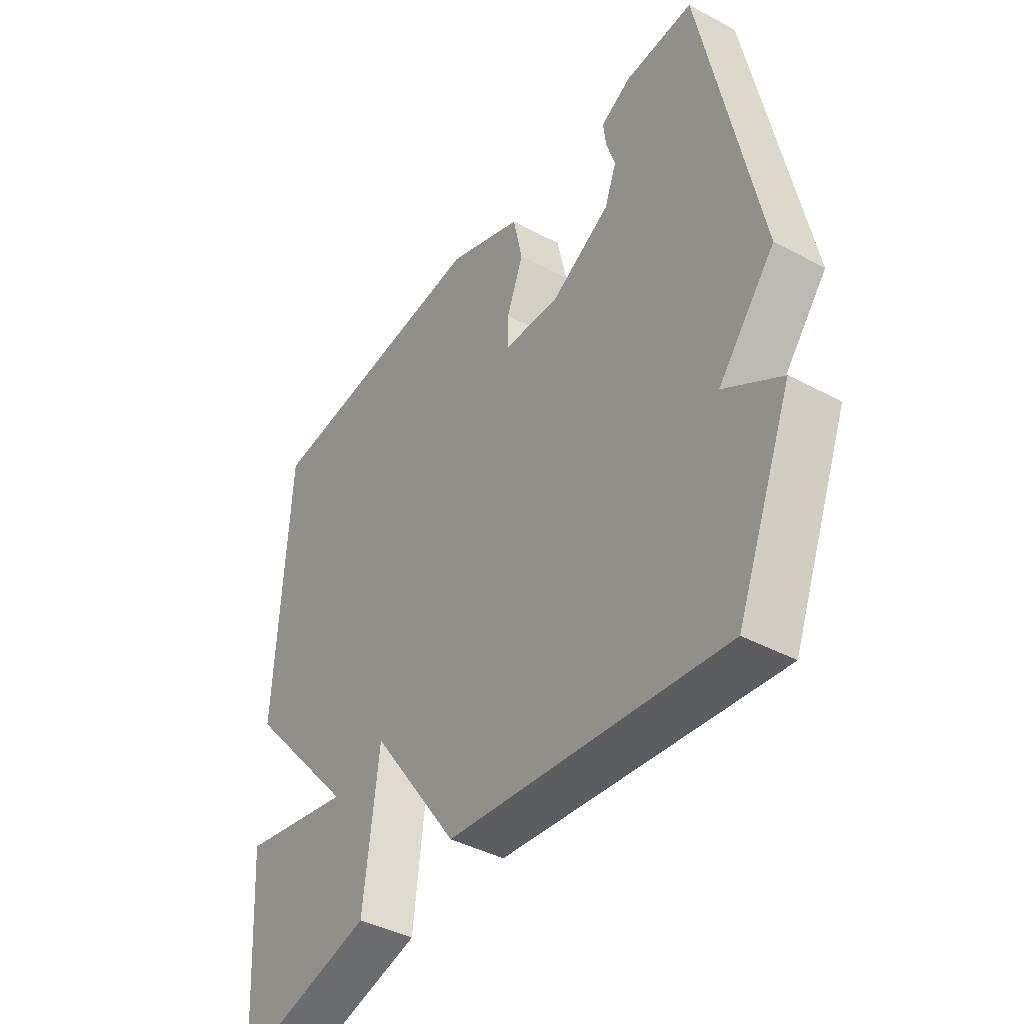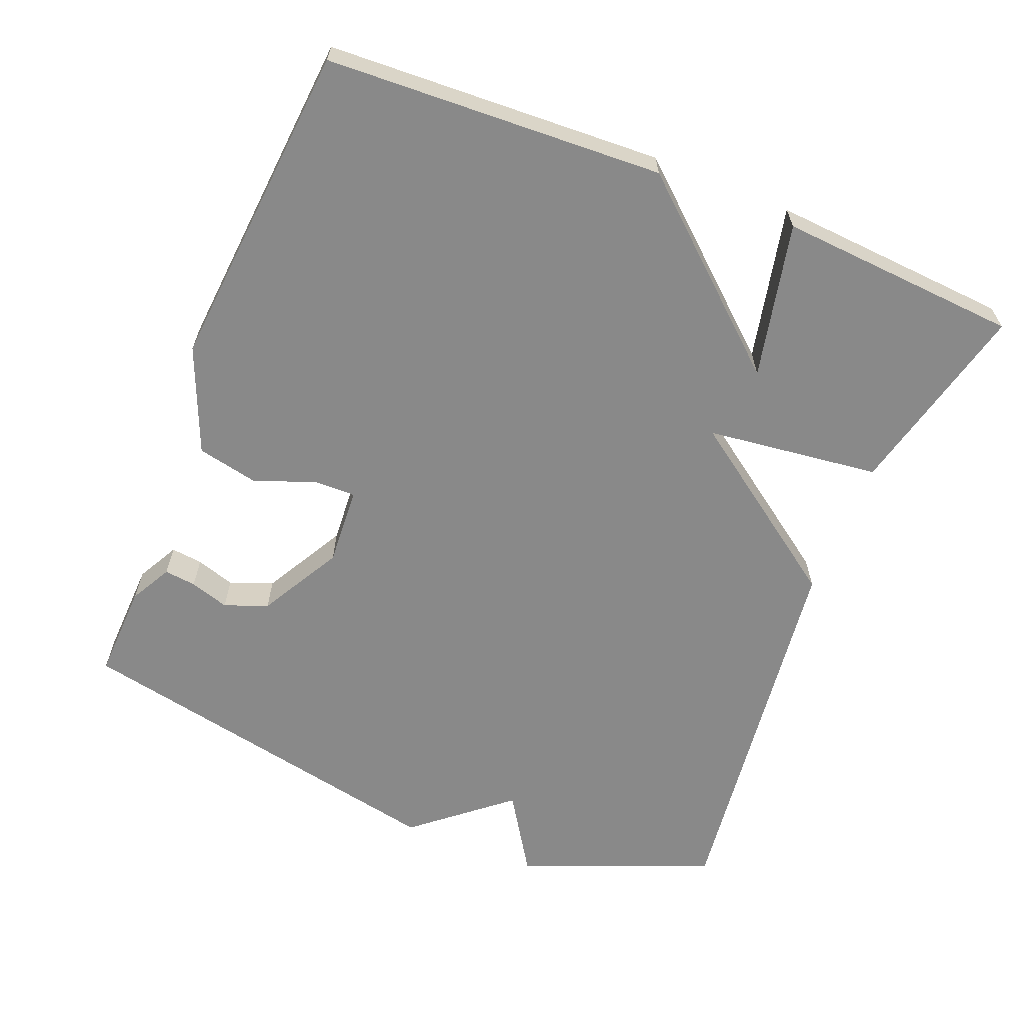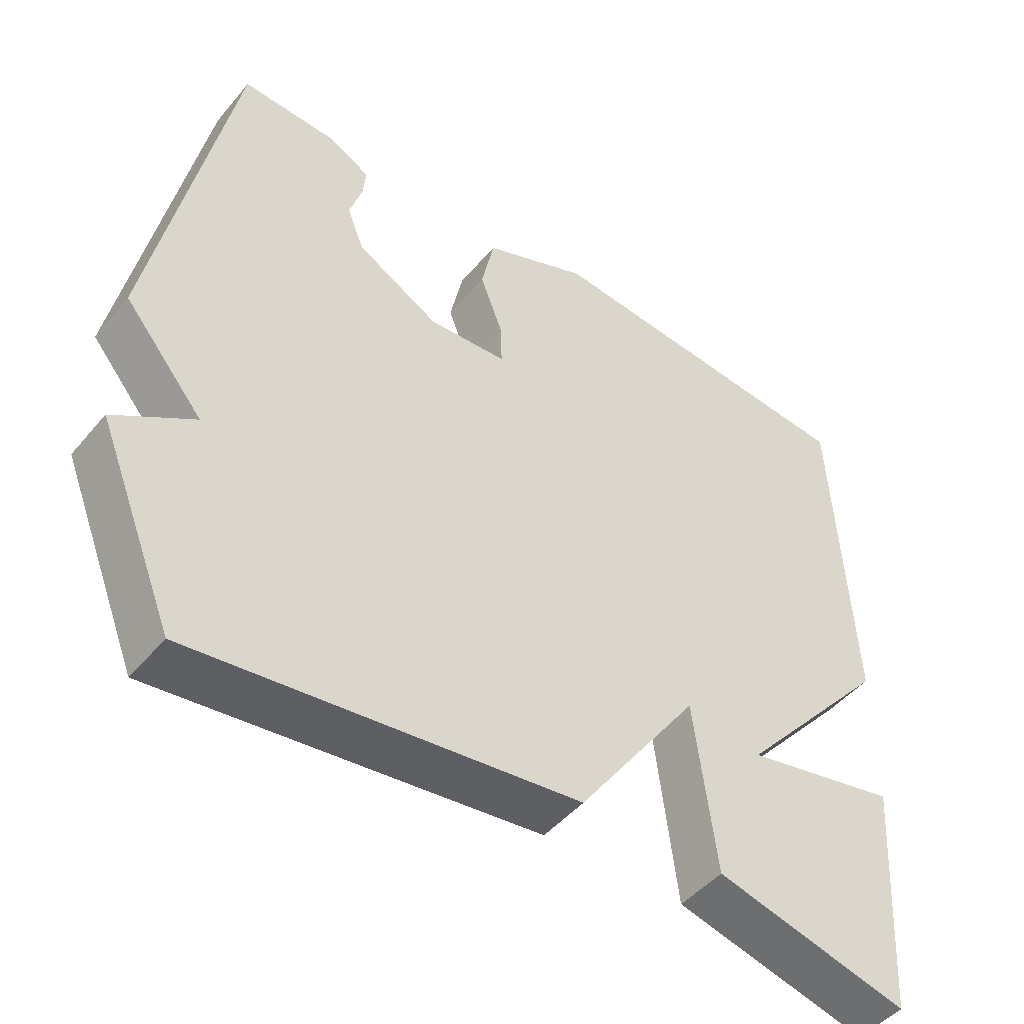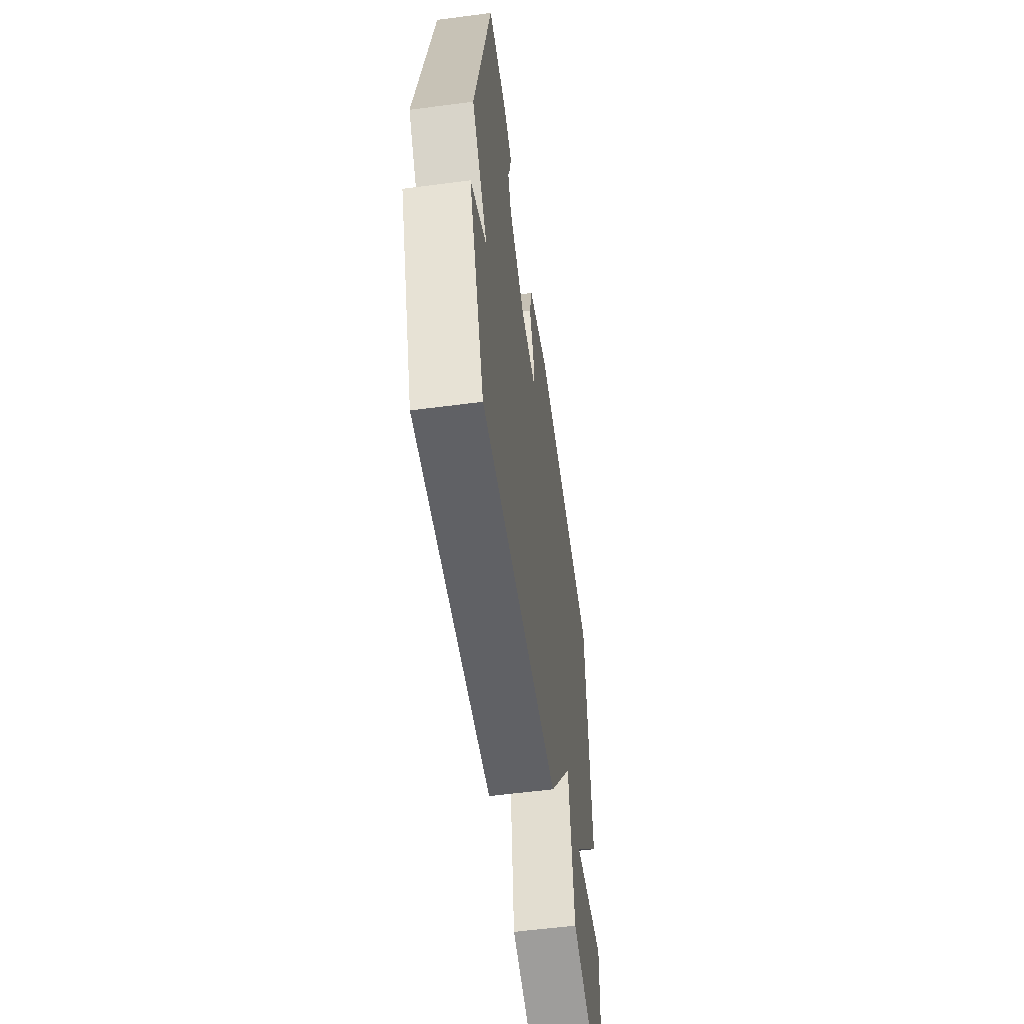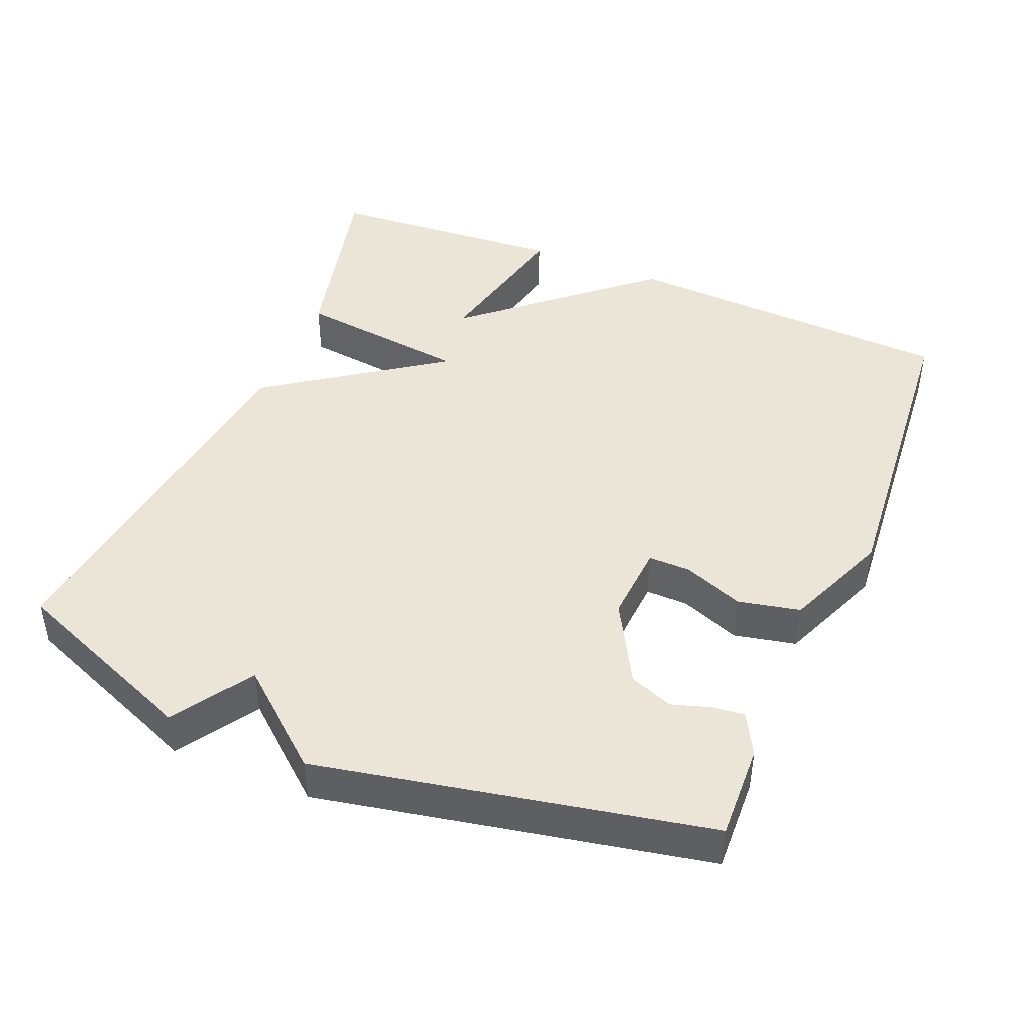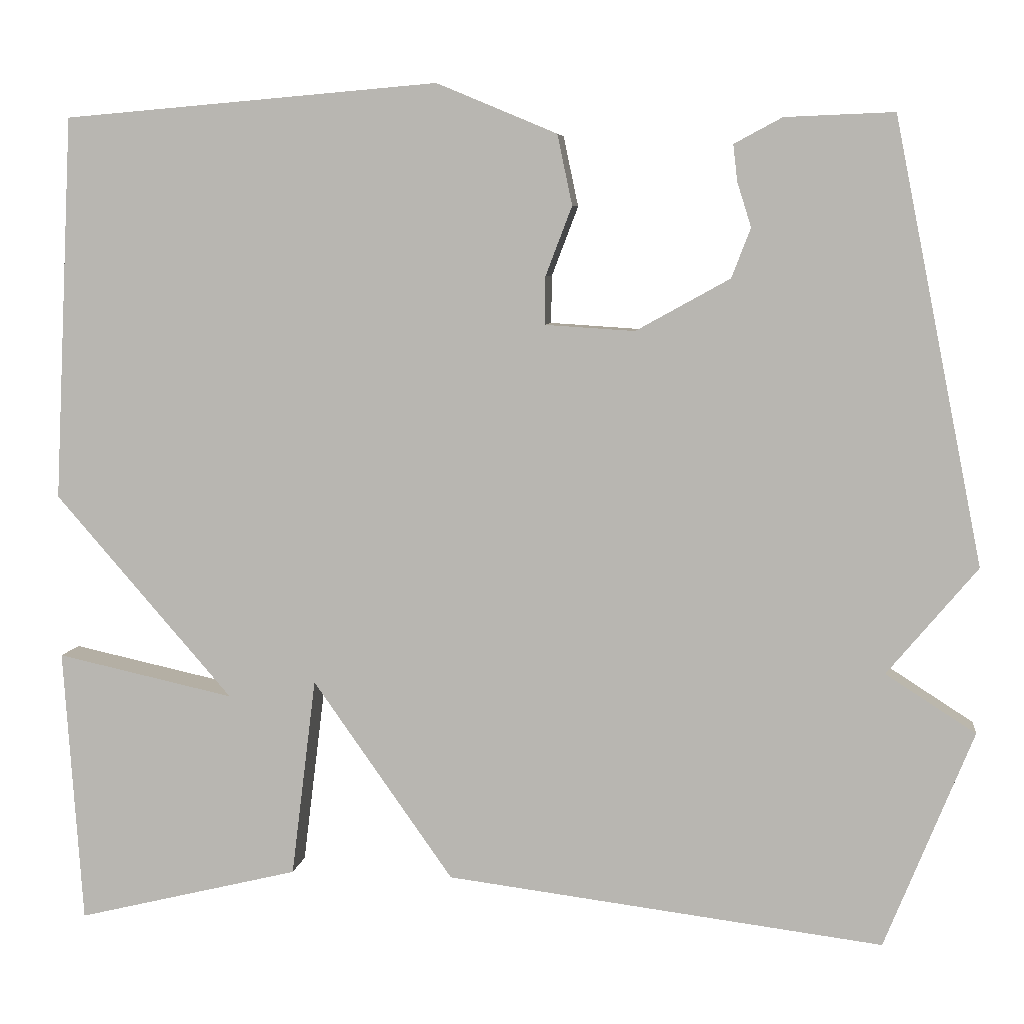
<metadata>
{"format":"obj","ext":"obj","renderer":"f3d","projection":"perspective","resolution":1024,"background":"white","views":[{"elev":-41.7,"azim":-122.9,"up":"+Z"},{"elev":-63.1,"azim":68.0,"up":"+Y"},{"elev":-47.4,"azim":-37.7,"up":"+Z"},{"elev":-57.2,"azim":-82.2,"up":"+Z"},{"elev":44.3,"azim":-67.4,"up":"+Y"},{"elev":6.4,"azim":-172.6,"up":"+Z"}]}
</metadata>
<code>
v 0.5 0.07 0.5
v 0.523 0.07 0.034
v 0.308 0.07 -0.213
v 0.523 0.07 -0.166
v 0.5 0.07 -0.5
v 0.23 0.07 -0.434
v 0.2 0.07 -0.193
v 0.03 0.07 -0.434
v -0.5 0.07 -0.5
v -0.607 0.07 -0.236
v -0.498 0.07 -0.166
v -0.607 0.07 -0.036
v -0.5 0.07 0.5
v -0.368 0.07 0.495
v -0.31 0.07 0.464
v -0.315 0.07 0.42
v -0.332 0.07 0.366
v -0.309 0.07 0.306
v -0.195 0.07 0.243
v -0.086 0.07 0.25
v -0.087 0.07 0.308
v -0.119 0.07 0.392
v -0.101 0.07 0.477
v 0.045 0.07 0.538
v 0.5 0 0.5
v 0.523 0 0.034
v 0.308 0 -0.213
v 0.523 0 -0.166
v 0.5 0 -0.5
v 0.23 0 -0.434
v 0.2 0 -0.193
v 0.03 0 -0.434
v -0.5 0 -0.5
v -0.607 0 -0.236
v -0.498 0 -0.166
v -0.607 0 -0.036
v -0.5 0 0.5
v -0.368 0 0.495
v -0.31 0 0.464
v -0.315 0 0.42
v -0.332 0 0.366
v -0.309 0 0.306
v -0.195 0 0.243
v -0.086 0 0.25
v -0.087 0 0.308
v -0.119 0 0.392
v -0.101 0 0.477
v 0.045 0 0.538
f 1 2 3
f 24 1 3
f 23 24 3
f 22 23 3
f 21 22 3
f 20 21 3
f 19 20 3
f 18 19 3
f 15 16 17
f 14 15 17
f 13 14 17
f 12 13 17
f 11 12 17 18
f 9 10 11
f 8 9 11
f 7 8 11
f 7 11 18
f 5 6 7
f 3 4 5
f 3 5 7
f 3 7 18
f 27 26 25
f 27 25 48
f 27 48 47
f 27 47 46
f 27 46 45
f 27 45 44
f 27 44 43
f 27 43 42
f 41 40 39
f 41 39 38
f 41 38 37
f 41 37 36
f 42 41 36 35
f 35 34 33
f 35 33 32
f 35 32 31
f 42 35 31
f 31 30 29
f 29 28 27
f 31 29 27
f 42 31 27
f 1 25 26 2
f 2 26 27 3
f 3 27 28 4
f 4 28 29 5
f 5 29 30 6
f 6 30 31 7
f 7 31 32 8
f 8 32 33 9
f 9 33 34 10
f 10 34 35 11
f 11 35 36 12
f 12 36 37 13
f 13 37 38 14
f 14 38 39 15
f 15 39 40 16
f 16 40 41 17
f 17 41 42 18
f 18 42 43 19
f 19 43 44 20
f 20 44 45 21
f 21 45 46 22
f 22 46 47 23
f 23 47 48 24
f 24 48 25 1

</code>
